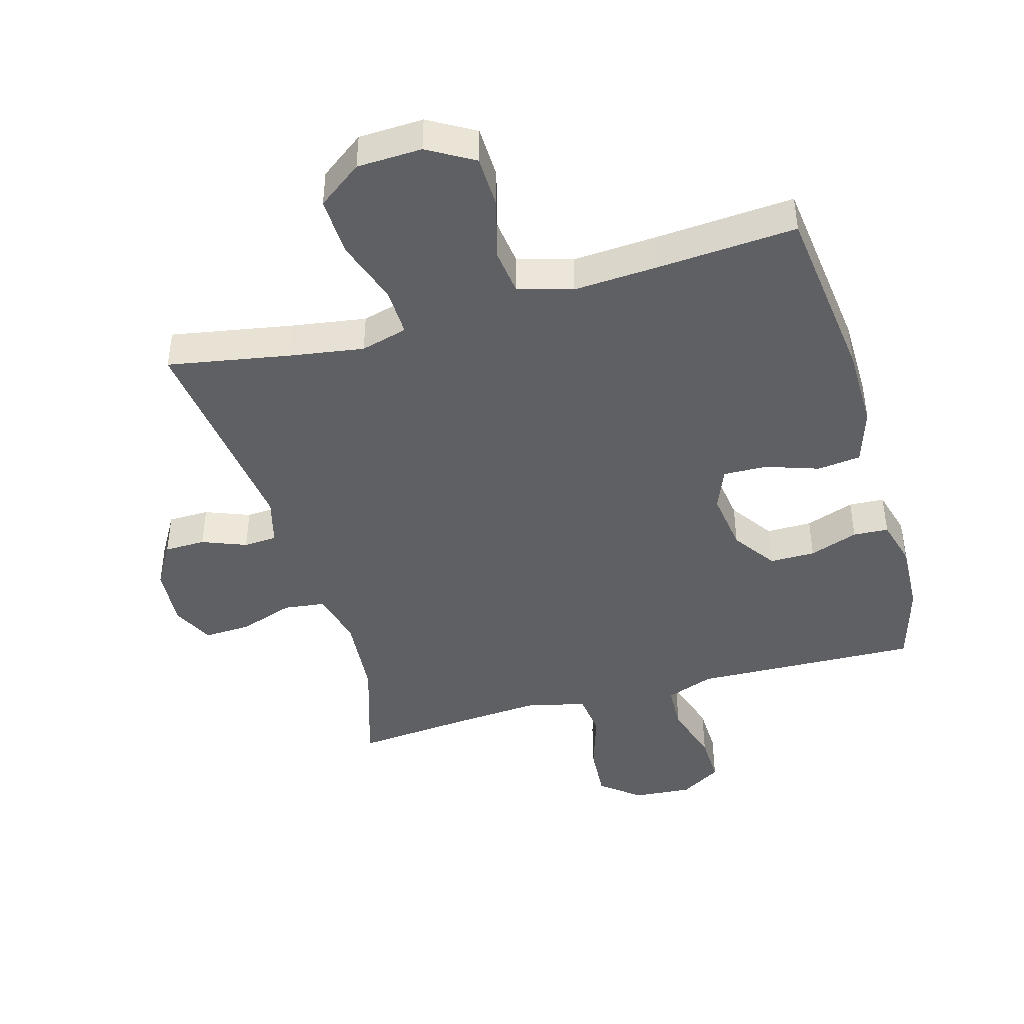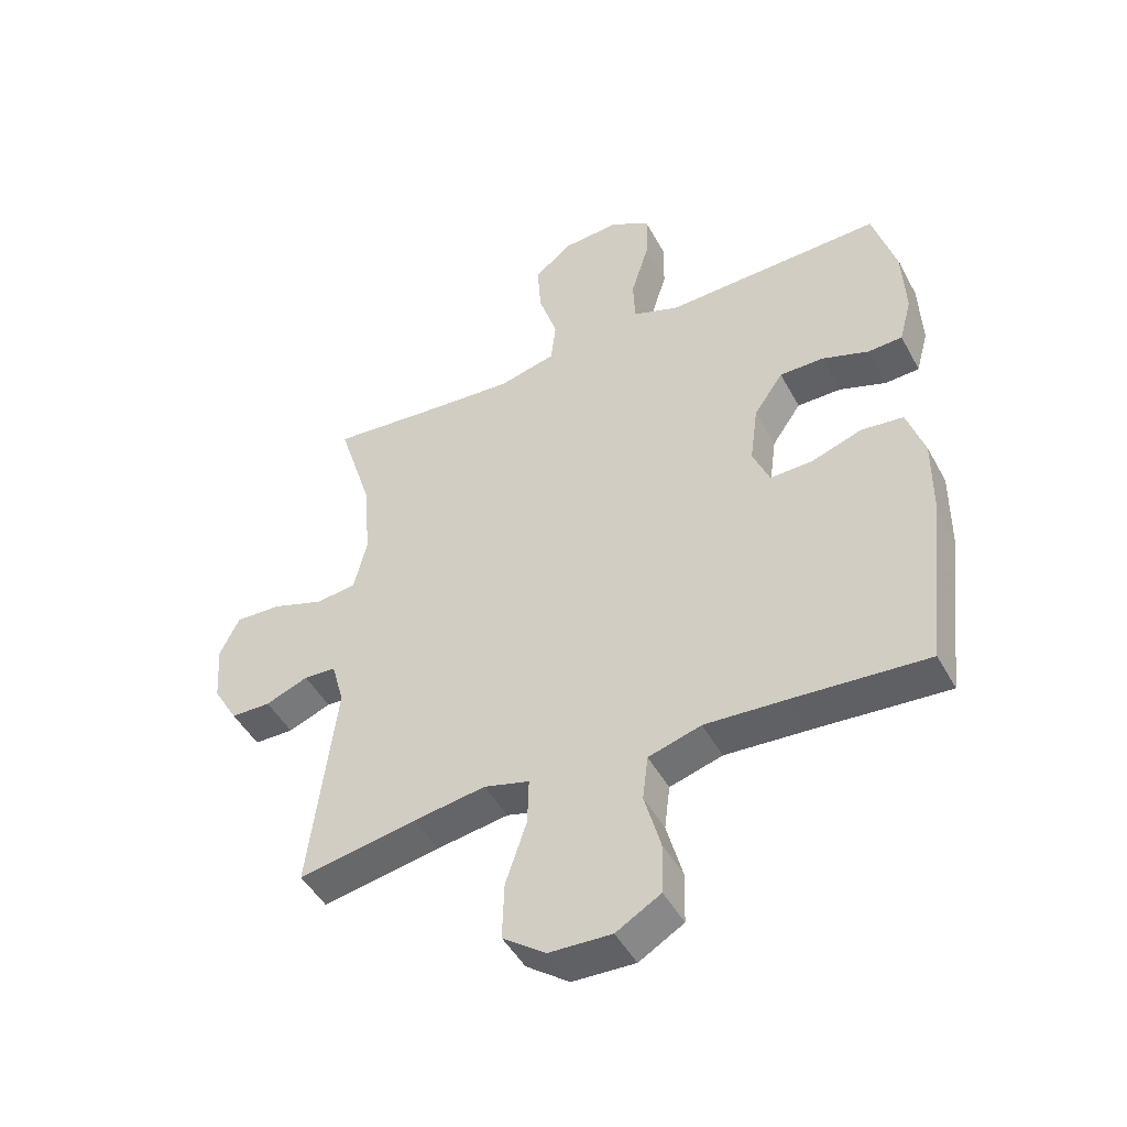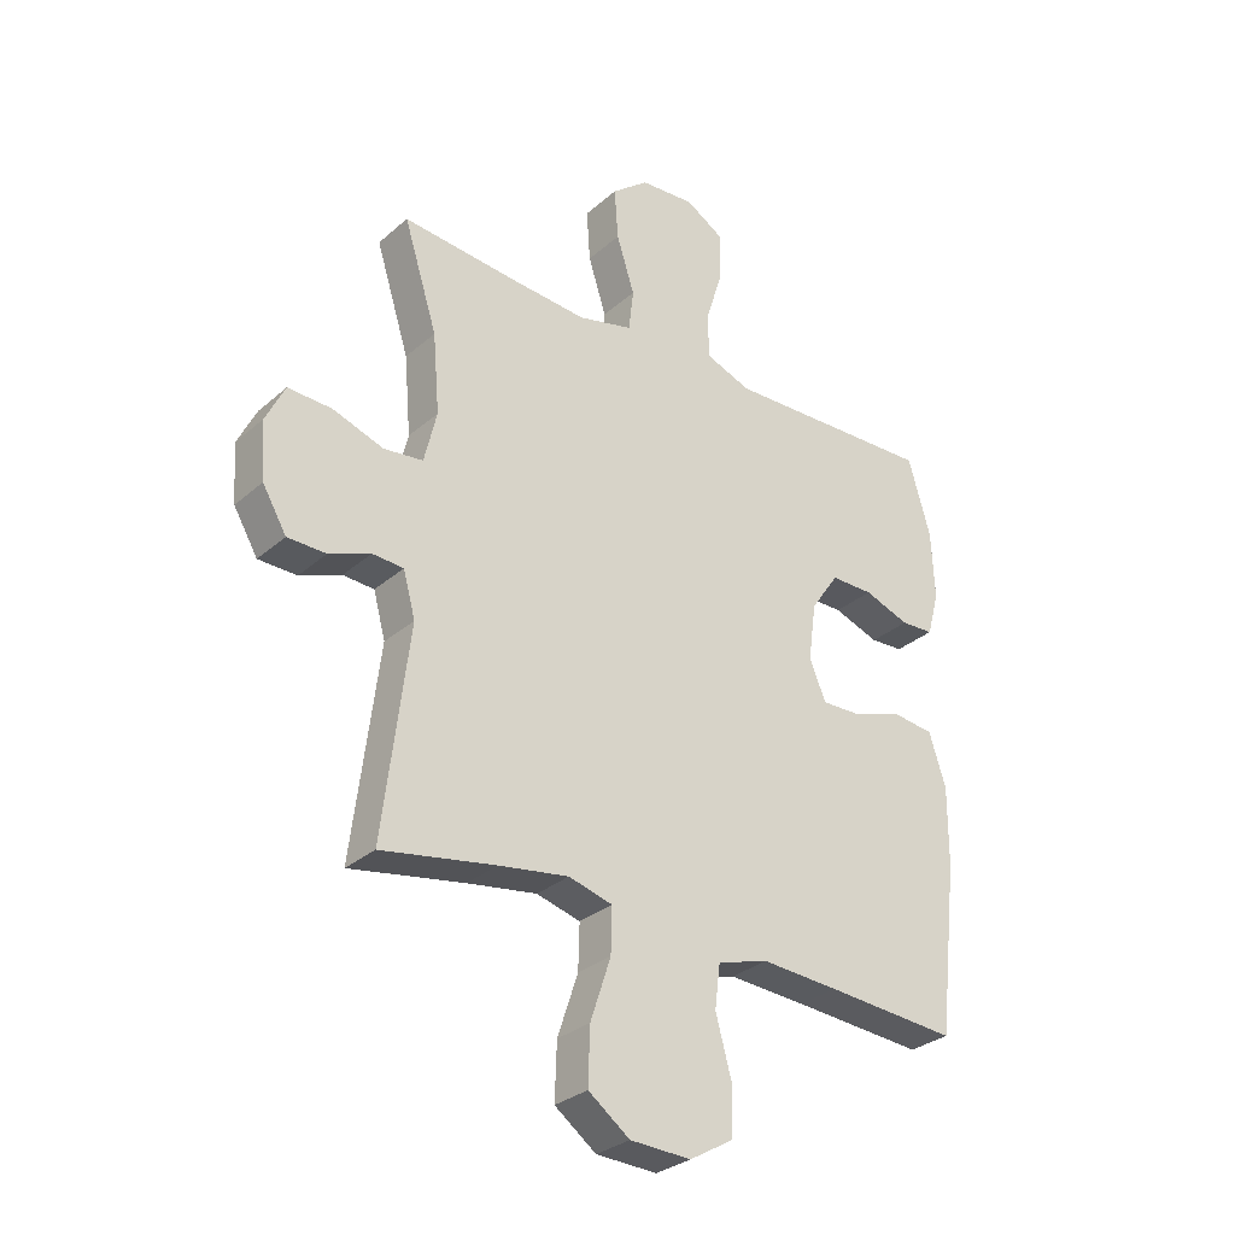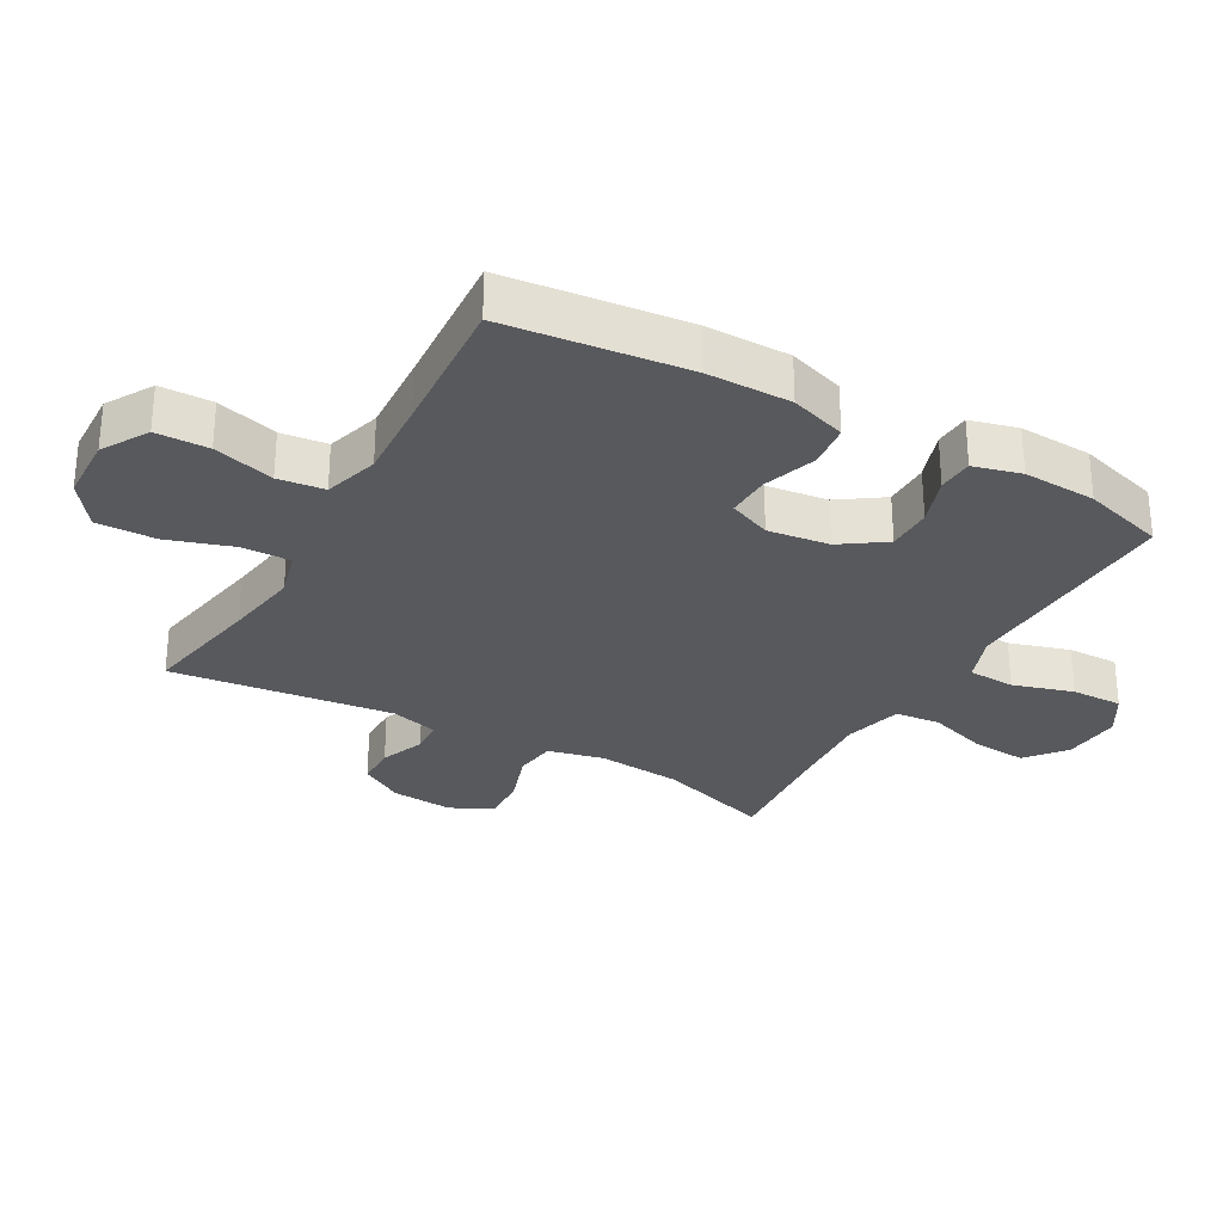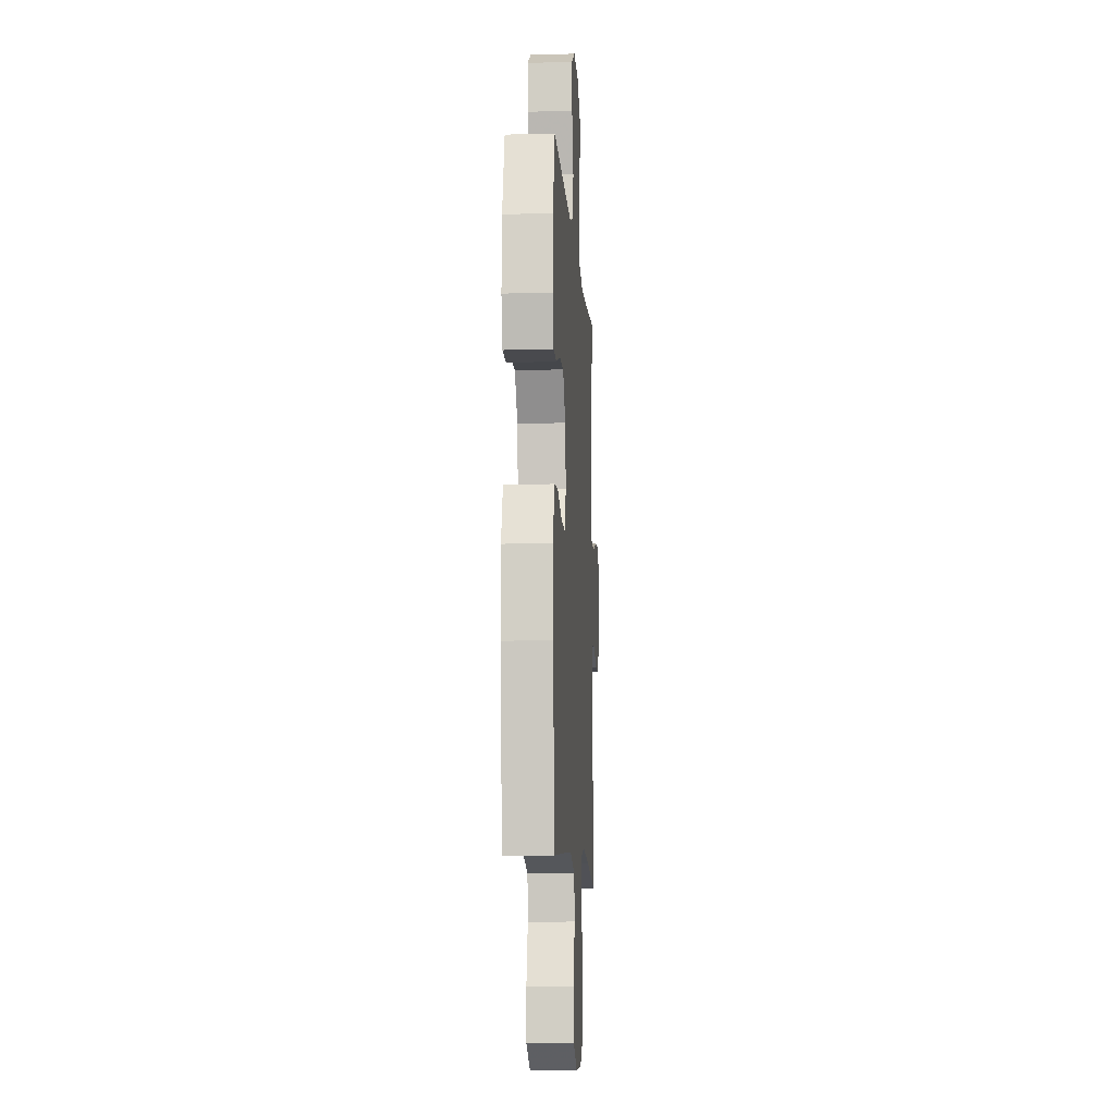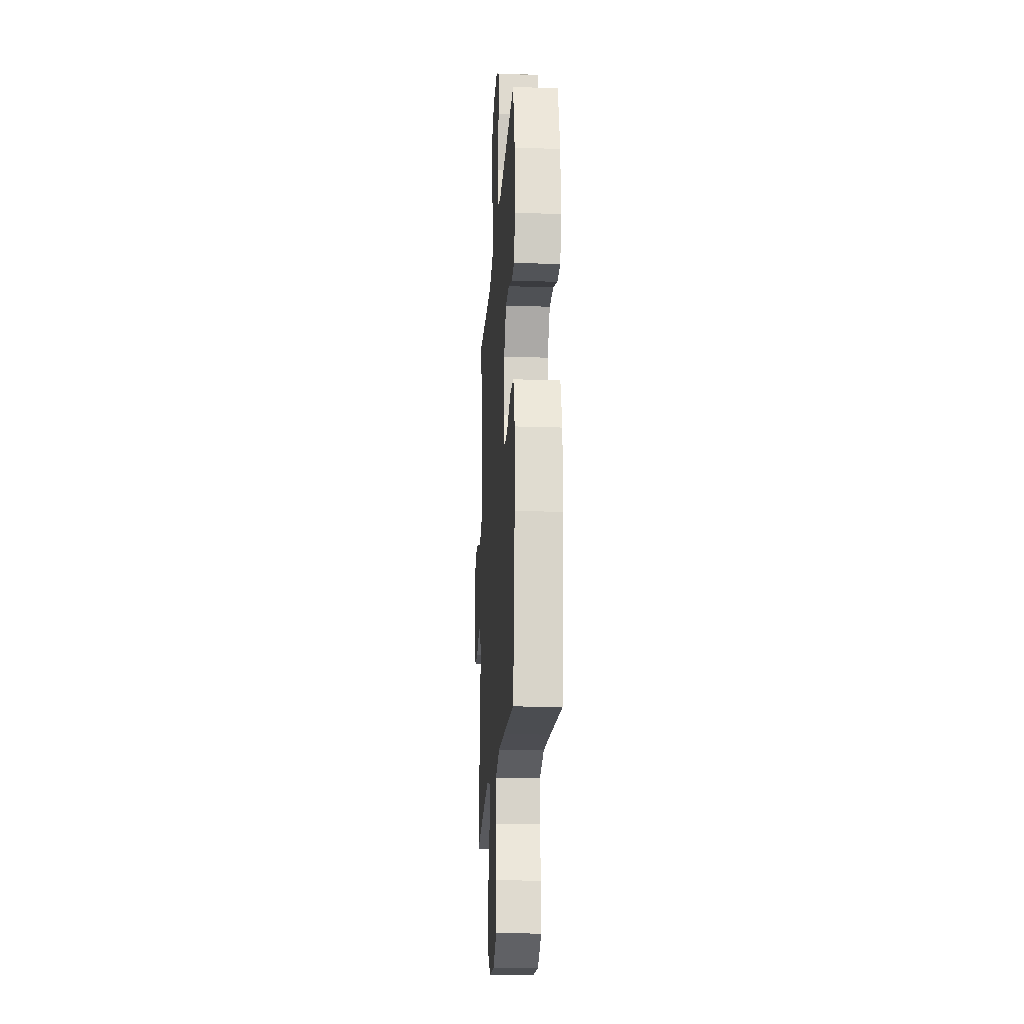
<metadata>
{"format":"obj","ext":"obj","renderer":"f3d","projection":"perspective","resolution":1024,"background":"white","views":[{"elev":-43.5,"azim":-164.1,"up":"+Y"},{"elev":-47.1,"azim":-152.6,"up":"+Z"},{"elev":-30.3,"azim":141.2,"up":"+Z"},{"elev":-29.5,"azim":-119.6,"up":"+Y"},{"elev":-10.2,"azim":-86.2,"up":"+Z"},{"elev":-20.0,"azim":-93.6,"up":"+Z"}]}
</metadata>
<code>
v -0.5 0.07 0.5
v -0.263 0.07 0.492
v -0.147 0.07 0.488
v -0.072 0.07 0.516
v -0.069 0.07 0.589
v -0.098 0.07 0.683
v -0.1 0.07 0.763
v -0.036 0.07 0.802
v 0.056 0.07 0.795
v 0.117 0.07 0.746
v 0.111 0.07 0.66
v 0.081 0.07 0.566
v 0.089 0.07 0.496
v 0.18 0.07 0.473
v 0.316 0.07 0.483
v 0.5 0.07 0.5
v 0.444 0.07 0.322
v 0.433 0.07 0.19
v 0.454 0.07 0.103
v 0.519 0.07 0.095
v 0.604 0.07 0.124
v 0.677 0.07 0.127
v 0.709 0.07 0.062
v 0.702 0.07 -0.034
v 0.662 0.07 -0.102
v 0.598 0.07 -0.103
v 0.529 0.07 -0.076
v 0.477 0.07 -0.079
v 0.457 0.07 -0.153
v 0.5 0.07 -0.5
v 0.31 0.07 -0.466
v 0.194 0.07 -0.448
v 0.121 0.07 -0.468
v 0.123 0.07 -0.543
v 0.157 0.07 -0.645
v 0.16 0.07 -0.737
v 0.091 0.07 -0.788
v -0.01 0.07 -0.792
v -0.082 0.07 -0.75
v -0.084 0.07 -0.668
v -0.058 0.07 -0.573
v -0.067 0.07 -0.501
v -0.152 0.07 -0.476
v -0.281 0.07 -0.484
v -0.5 0.07 -0.5
v -0.533 0.07 -0.218
v -0.534 0.07 -0.087
v -0.506 0.07 0
v -0.438 0.07 0.008
v -0.355 0.07 -0.02
v -0.287 0.07 -0.022
v -0.26 0.07 0.044
v -0.273 0.07 0.14
v -0.32 0.07 0.208
v -0.391 0.07 0.208
v -0.467 0.07 0.181
v -0.522 0.07 0.184
v -0.542 0.07 0.258
v -0.537 0.07 0.372
v -0.5 0 0.5
v -0.263 0 0.492
v -0.147 0 0.488
v -0.072 0 0.516
v -0.069 0 0.589
v -0.098 0 0.683
v -0.1 0 0.763
v -0.036 0 0.802
v 0.056 0 0.795
v 0.117 0 0.746
v 0.111 0 0.66
v 0.081 0 0.566
v 0.089 0 0.496
v 0.18 0 0.473
v 0.316 0 0.483
v 0.5 0 0.5
v 0.444 0 0.322
v 0.433 0 0.19
v 0.454 0 0.103
v 0.519 0 0.095
v 0.604 0 0.124
v 0.677 0 0.127
v 0.709 0 0.062
v 0.702 0 -0.034
v 0.662 0 -0.102
v 0.598 0 -0.103
v 0.529 0 -0.076
v 0.477 0 -0.079
v 0.457 0 -0.153
v 0.5 0 -0.5
v 0.31 0 -0.466
v 0.194 0 -0.448
v 0.121 0 -0.468
v 0.123 0 -0.543
v 0.157 0 -0.645
v 0.16 0 -0.737
v 0.091 0 -0.788
v -0.01 0 -0.792
v -0.082 0 -0.75
v -0.084 0 -0.668
v -0.058 0 -0.573
v -0.067 0 -0.501
v -0.152 0 -0.476
v -0.281 0 -0.484
v -0.5 0 -0.5
v -0.533 0 -0.218
v -0.534 0 -0.087
v -0.506 0 0
v -0.438 0 0.008
v -0.355 0 -0.02
v -0.287 0 -0.022
v -0.26 0 0.044
v -0.273 0 0.14
v -0.32 0 0.208
v -0.391 0 0.208
v -0.467 0 0.181
v -0.522 0 0.184
v -0.542 0 0.258
v -0.537 0 0.372
f 1 2 3
f 59 1 3
f 58 59 3
f 57 58 3
f 56 57 3
f 55 56 3
f 54 55 3 4
f 53 54 4
f 52 53 4
f 48 49 50
f 47 48 50
f 46 47 50
f 45 46 50
f 44 45 50
f 43 44 50 51
f 42 43 51 52
f 39 40 41
f 38 39 41
f 37 38 41
f 36 37 41
f 35 36 41
f 34 35 41
f 33 34 41 42
f 42 52 4
f 33 42 4
f 32 33 4
f 29 30 31
f 32 4 5
f 31 32 5
f 29 31 5
f 28 29 5
f 25 26 27
f 24 25 27
f 23 24 27
f 22 23 27
f 21 22 27
f 20 21 27
f 19 20 27 28
f 15 16 17
f 14 15 17 18
f 18 19 28
f 14 18 28
f 13 14 28
f 10 11 12
f 9 10 12
f 8 9 12
f 7 8 12 13
f 7 13 28
f 6 7 28
f 5 6 28
f 62 61 60
f 62 60 118
f 62 118 117
f 62 117 116
f 62 116 115
f 62 115 114
f 63 62 114 113
f 63 113 112
f 63 112 111
f 109 108 107
f 109 107 106
f 109 106 105
f 109 105 104
f 109 104 103
f 110 109 103 102
f 111 110 102 101
f 100 99 98
f 100 98 97
f 100 97 96
f 100 96 95
f 100 95 94
f 100 94 93
f 101 100 93 92
f 63 111 101
f 63 101 92
f 63 92 91
f 90 89 88
f 64 63 91
f 64 91 90
f 64 90 88
f 64 88 87
f 86 85 84
f 86 84 83
f 86 83 82
f 86 82 81
f 86 81 80
f 86 80 79
f 87 86 79 78
f 76 75 74
f 77 76 74 73
f 87 78 77
f 87 77 73
f 87 73 72
f 71 70 69
f 71 69 68
f 71 68 67
f 72 71 67 66
f 87 72 66
f 87 66 65
f 87 65 64
f 1 60 61 2
f 2 61 62 3
f 3 62 63 4
f 4 63 64 5
f 5 64 65 6
f 6 65 66 7
f 7 66 67 8
f 8 67 68 9
f 9 68 69 10
f 10 69 70 11
f 11 70 71 12
f 12 71 72 13
f 13 72 73 14
f 14 73 74 15
f 15 74 75 16
f 16 75 76 17
f 17 76 77 18
f 18 77 78 19
f 19 78 79 20
f 20 79 80 21
f 21 80 81 22
f 22 81 82 23
f 23 82 83 24
f 24 83 84 25
f 25 84 85 26
f 26 85 86 27
f 27 86 87 28
f 28 87 88 29
f 29 88 89 30
f 30 89 90 31
f 31 90 91 32
f 32 91 92 33
f 33 92 93 34
f 34 93 94 35
f 35 94 95 36
f 36 95 96 37
f 37 96 97 38
f 38 97 98 39
f 39 98 99 40
f 40 99 100 41
f 41 100 101 42
f 42 101 102 43
f 43 102 103 44
f 44 103 104 45
f 45 104 105 46
f 46 105 106 47
f 47 106 107 48
f 48 107 108 49
f 49 108 109 50
f 50 109 110 51
f 51 110 111 52
f 52 111 112 53
f 53 112 113 54
f 54 113 114 55
f 55 114 115 56
f 56 115 116 57
f 57 116 117 58
f 58 117 118 59
f 59 118 60 1

</code>
